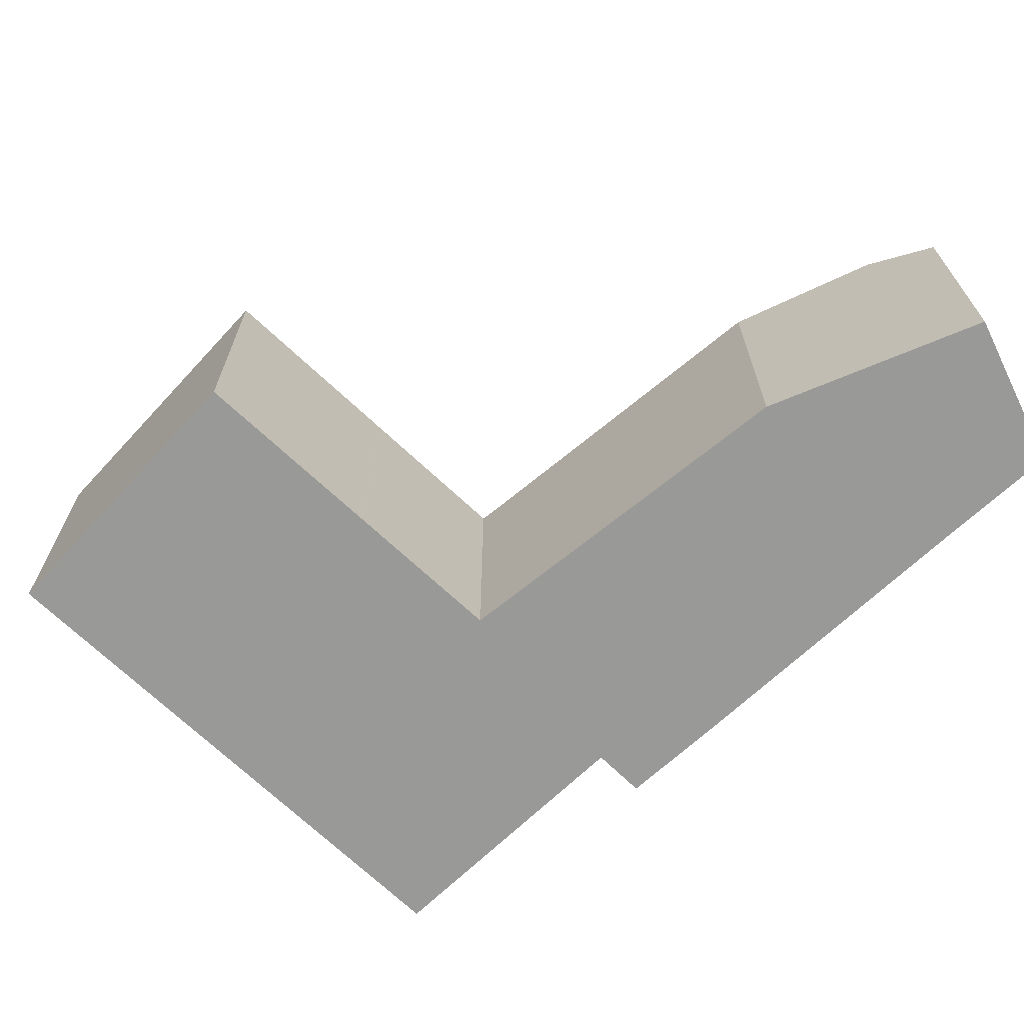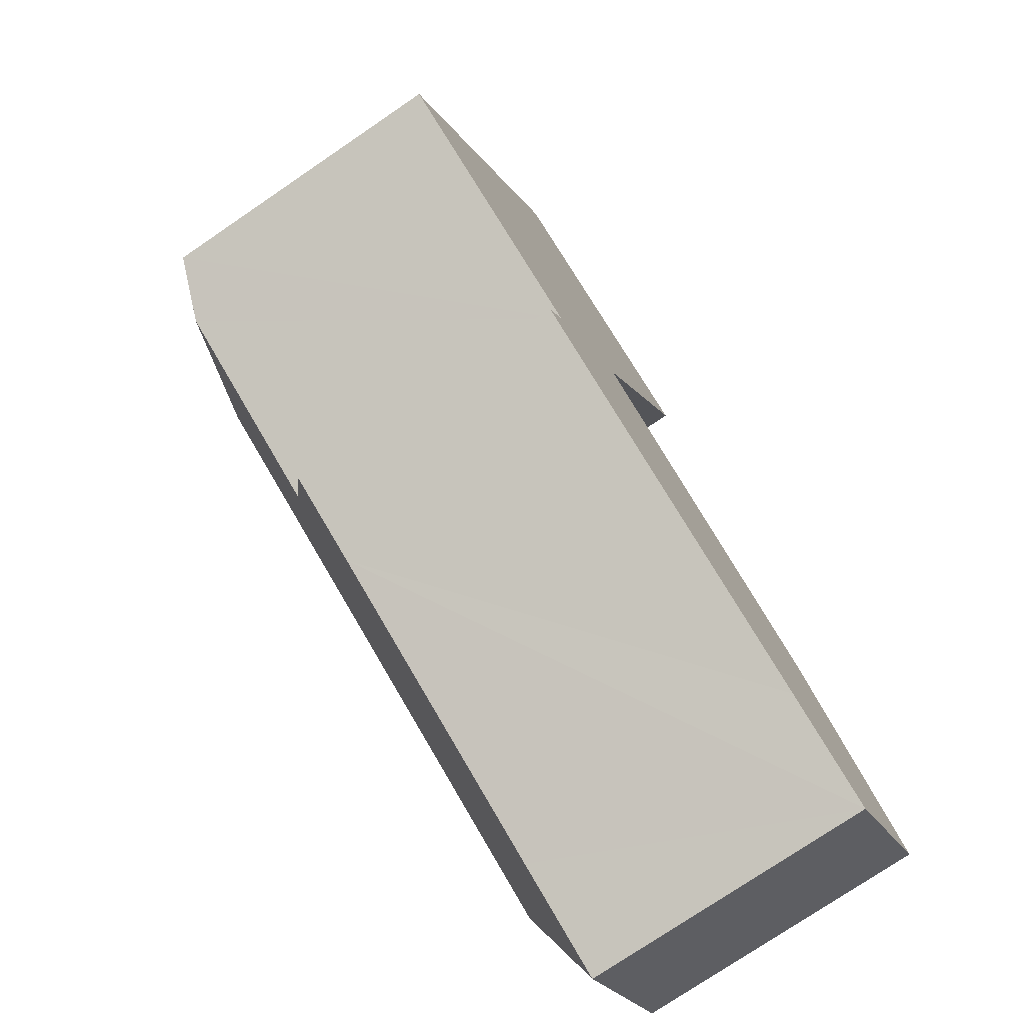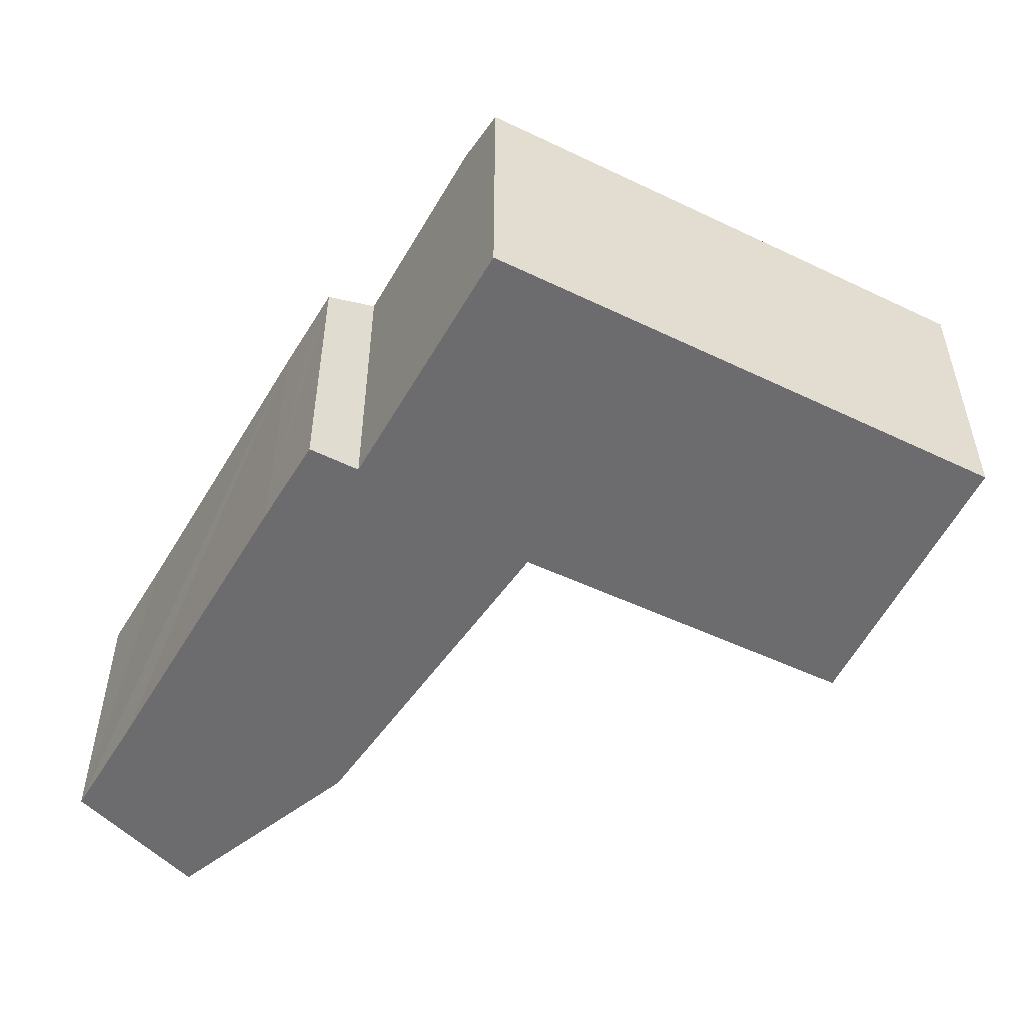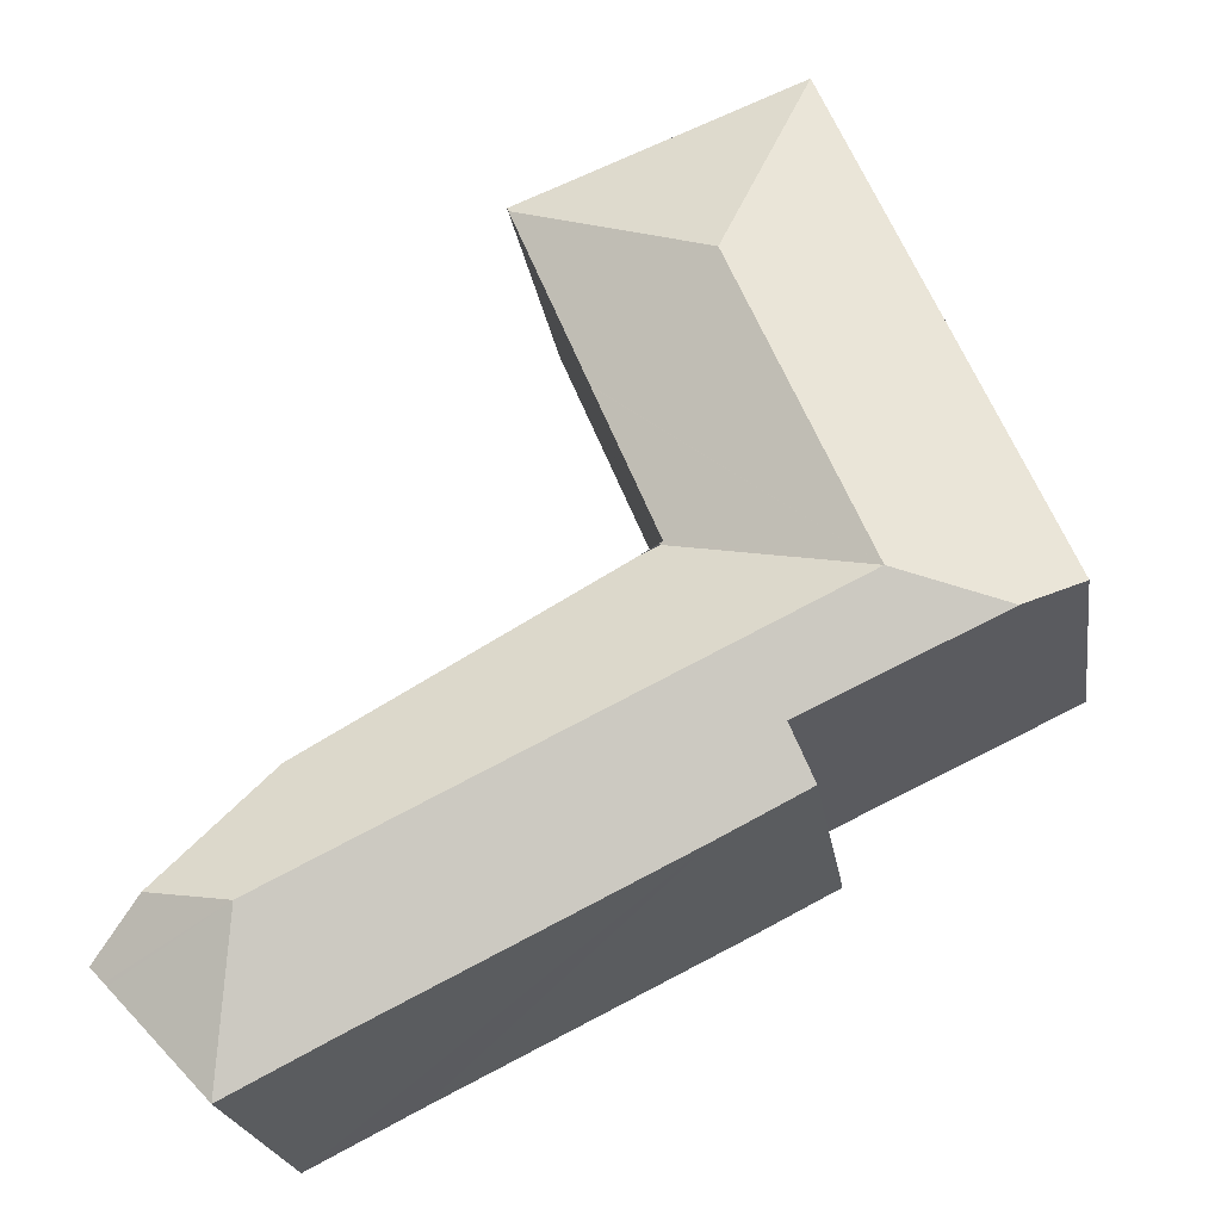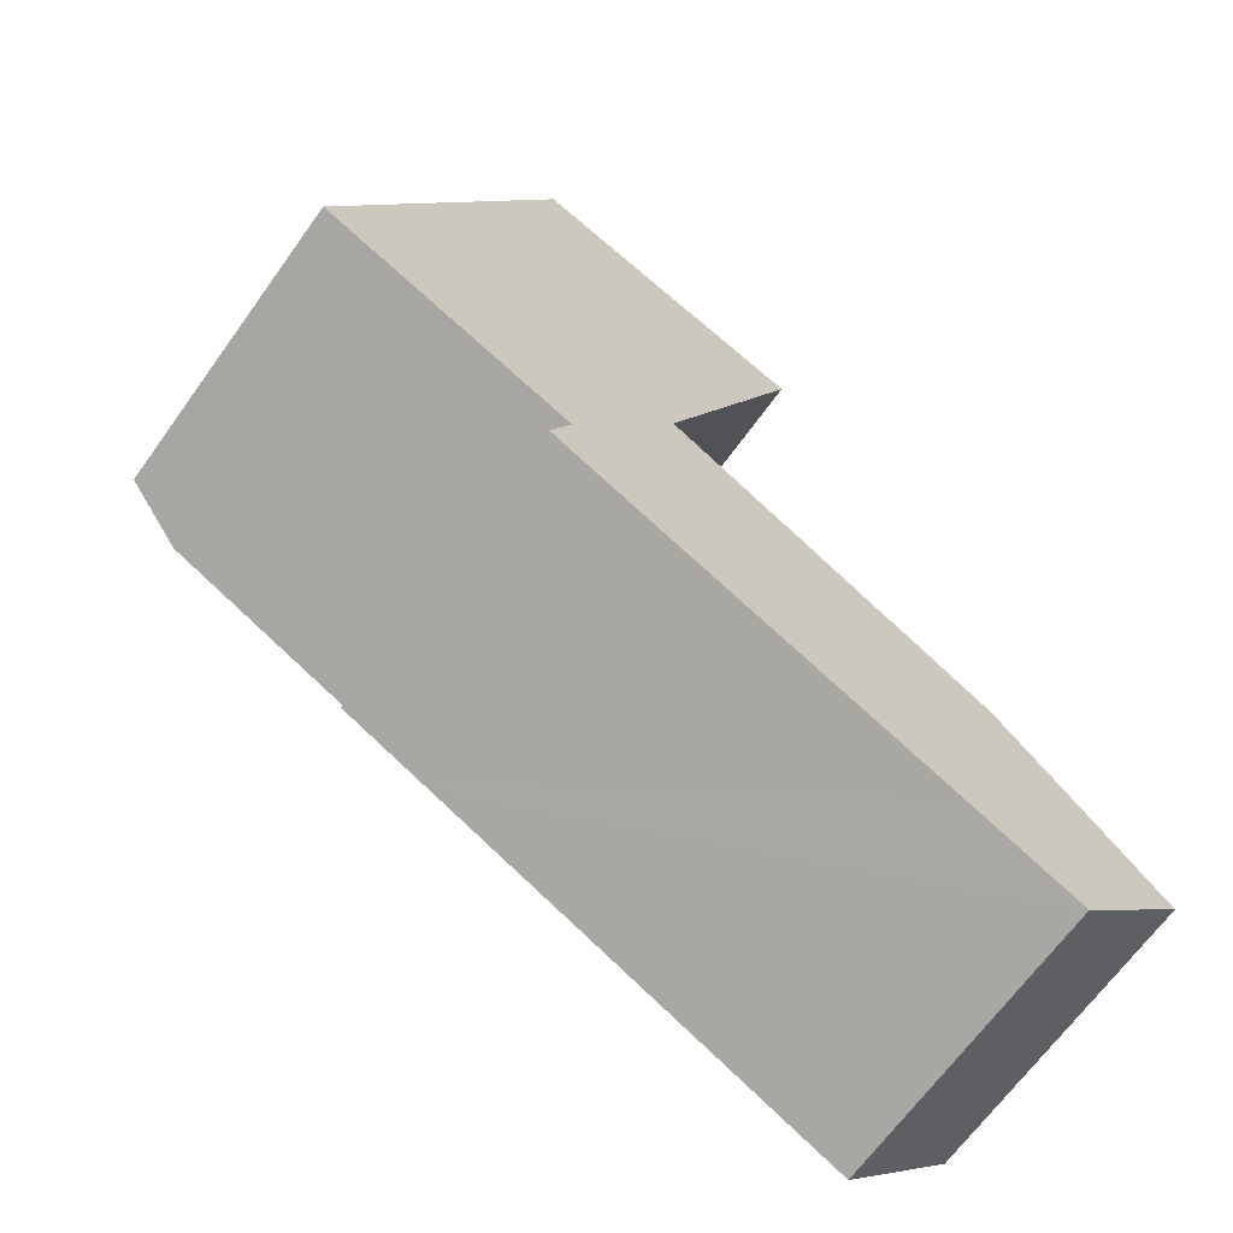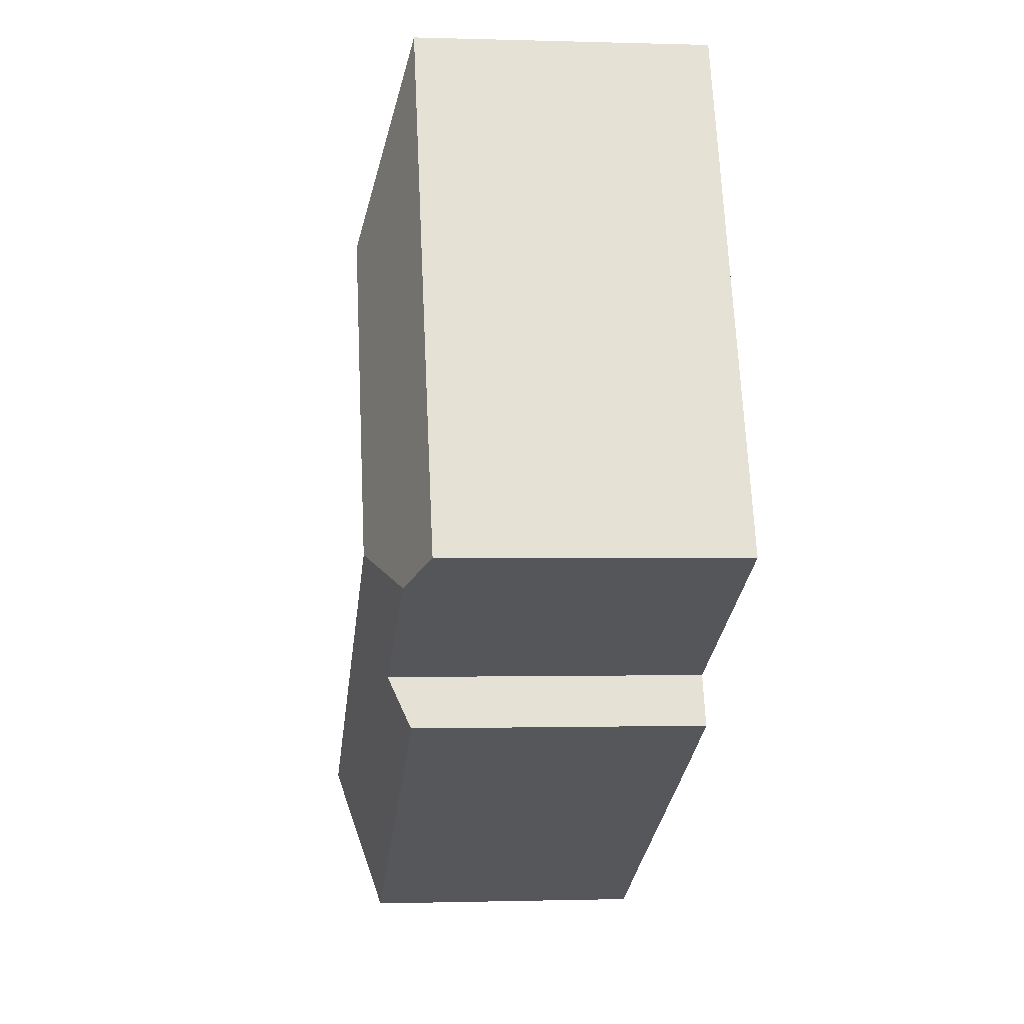
<metadata>
{"format":"obj","ext":"obj","renderer":"f3d","projection":"perspective","resolution":1024,"background":"white","views":[{"elev":-68.8,"azim":69.2,"up":"+Y"},{"elev":-76.0,"azim":-55.8,"up":"+Z"},{"elev":-53.8,"azim":-94.0,"up":"+Y"},{"elev":-22.3,"azim":-171.6,"up":"+Z"},{"elev":-66.9,"azim":-35.7,"up":"+Z"},{"elev":-0.8,"azim":-96.8,"up":"+Z"}]}
</metadata>
<code>
v  23.1 11.32 -8.539
v  22.31 9.914 -4.234
v  25.88 10.64 -7.992
v  10.06 11.32 -2.171
v  20.49 9.854 -3.179
v  19.71 9.828 -2.725
v  12.48 9.59 1.468
v  11.77 9.591 1.813
v  5.472 11.32 0.071
v  27.55 9.633 -9.751
v  27.11 9.633 -10.22
v  27.01 9.632 -10.32
v  23.9 9.631 -13.63
v  8.274 10.38 -3.91
v  1.926 10.35 -0.91
v  8.438 9.672 -5.968
v  10.39 9.66 -6.957
v  20.34 9.65 -11.84
v  7.567 9.678 -5.527
v  9.826 11.32 10.25
v  4.753 9.625 11.11
v  7.148 9.625 16.7
v  2.675 9.625 6.253
v  7.177 11.32 4.055
v  0 9.625 5.894e-16
v  16.26 9.672 12.91
v  16.31 9.625 13.04
v  11.79 9.591 1.868
v  11.7 9.626 1.921
v  13.77 9.647 6.909
v  13.78 9.647 6.942
v  15.51 9.665 11.11
v  16.31 -7.986e-16 13.04
v  16.26 -7.908e-16 12.91
v  13.78 -4.251e-16 6.942
v  15.51 -6.802e-16 11.11
v  13.77 -4.231e-16 6.909
v  11.7 -1.176e-16 1.921
v  27.55 5.971e-16 -9.751
v  27.01 6.32e-16 -10.32
v  23.9 8.347e-16 -13.63
v  27.11 6.256e-16 -10.22
v  11.79 -1.144e-16 1.868
v  12.48 -8.989e-17 1.468
v  19.71 1.669e-16 -2.725
v  20.49 1.947e-16 -3.179
v  22.31 2.593e-16 -4.234
v  25.88 4.894e-16 -7.992
v  20.34 7.249e-16 -11.84
v  10.39 4.26e-16 -6.957
v  7.567 3.384e-16 -5.527
v  8.438 3.654e-16 -5.968
v  8.274 2.394e-16 -3.91
v  0 0 0
v  1.926 5.572e-17 -0.91
v  2.675 -3.829e-16 6.253
v  4.753 -6.802e-16 11.11
v  7.148 -1.023e-15 16.7
g defaultobject
f 1 2 3
f 2 1 4
f 2 4 5
f 5 4 6
f 6 4 7
f 7 4 8
f 8 4 9
f 10 1 3
f 1 10 11
f 1 11 12
f 1 12 13
f 9 14 15
f 14 9 4
f 14 4 16
f 16 4 17
f 17 4 1
f 17 1 18
f 18 1 13
f 16 19 14
f 20 21 22
f 21 20 23
f 23 20 24
f 23 24 25
f 25 24 9
f 25 9 15
f 26 22 27
f 22 26 20
f 9 28 8
f 28 9 29
f 29 9 30
f 30 9 31
f 31 9 32
f 32 9 26
f 26 9 24
f 26 24 20
f 27 32 26
f 32 27 33
f 32 33 31
f 31 33 34
f 31 34 35
f 35 34 36
f 35 30 31
f 30 35 37
f 37 29 30
f 29 37 38
f 39 11 10
f 11 39 12
f 12 39 13
f 13 39 40
f 13 40 41
f 40 39 42
f 38 28 29
f 28 38 7
f 7 38 6
f 6 38 5
f 5 38 2
f 2 38 43
f 2 43 44
f 2 44 45
f 2 45 46
f 2 46 47
f 47 3 2
f 3 47 10
f 10 47 39
f 39 47 48
f 41 18 13
f 18 41 17
f 17 41 49
f 17 49 50
f 17 50 16
f 16 50 19
f 19 50 51
f 51 50 52
f 53 15 14
f 15 53 25
f 25 53 54
f 54 53 55
f 19 53 14
f 53 19 51
f 54 23 25
f 23 54 21
f 21 54 56
f 21 56 22
f 22 56 57
f 22 57 58
f 58 27 22
f 27 58 33
f 40 49 41
f 49 40 42
f 49 42 39
f 49 39 48
f 49 48 47
f 49 47 50
f 50 47 46
f 50 46 45
f 50 45 44
f 50 44 52
f 52 44 51
f 51 44 53
f 53 44 55
f 55 44 43
f 55 43 38
f 55 38 37
f 55 37 35
f 55 35 36
f 55 36 54
f 54 36 33
f 54 33 58
f 54 58 56
f 56 58 57

</code>
